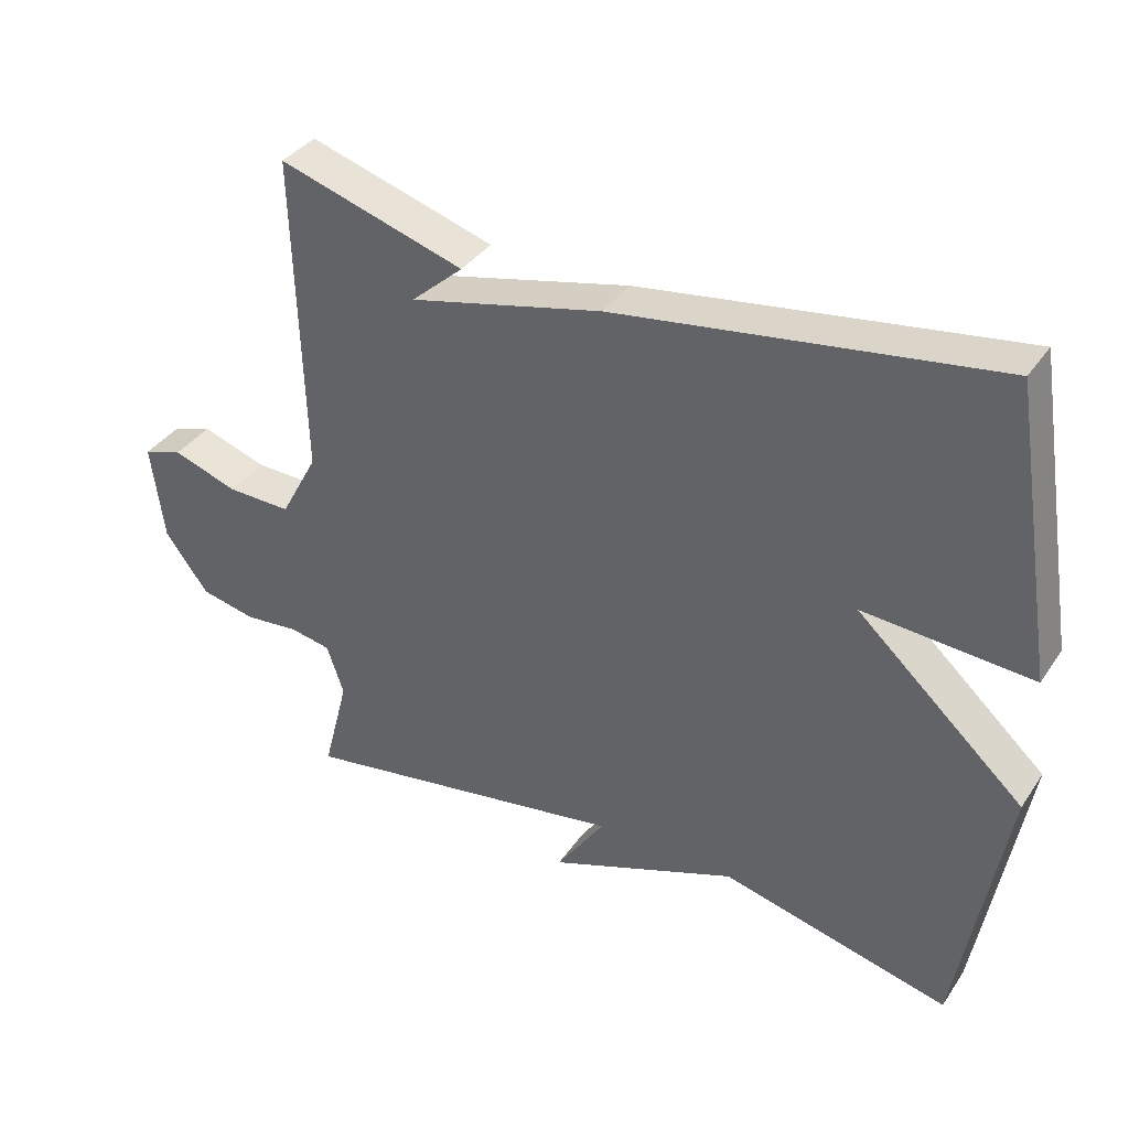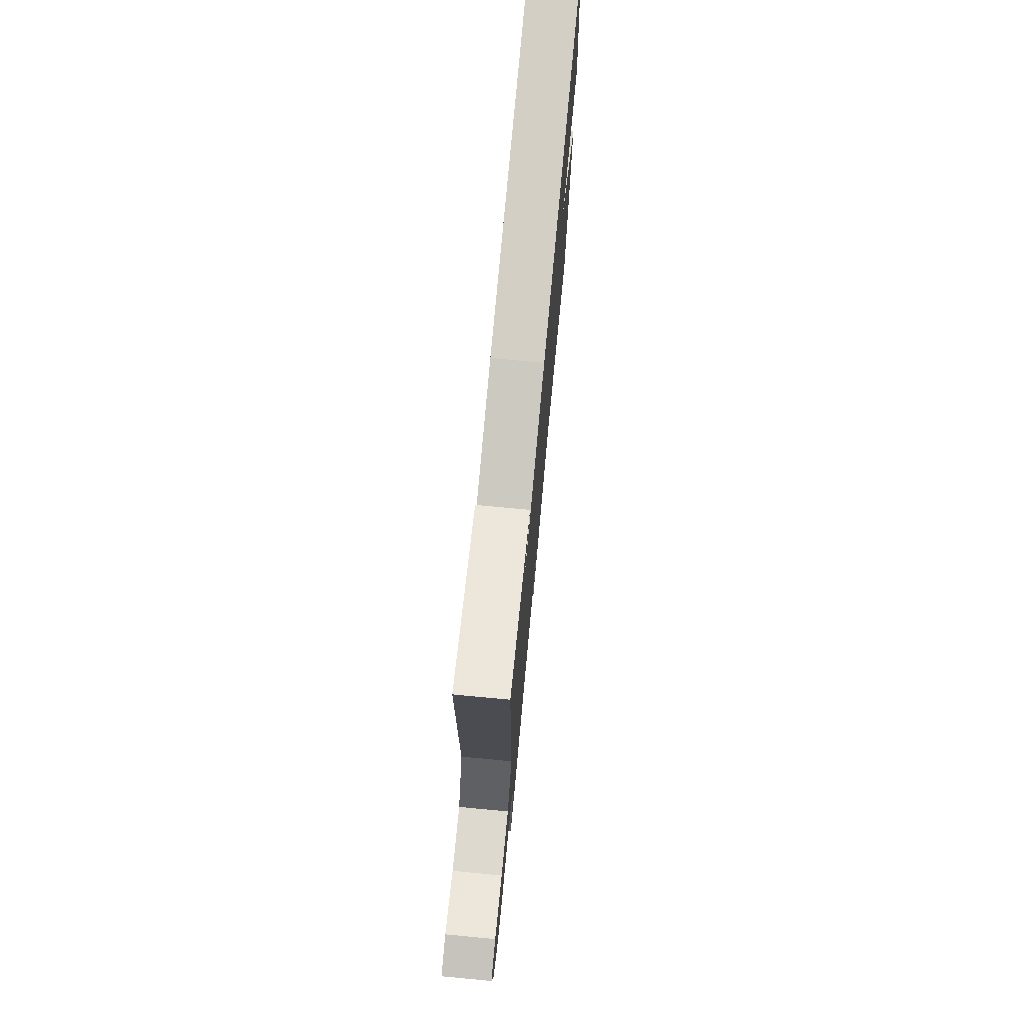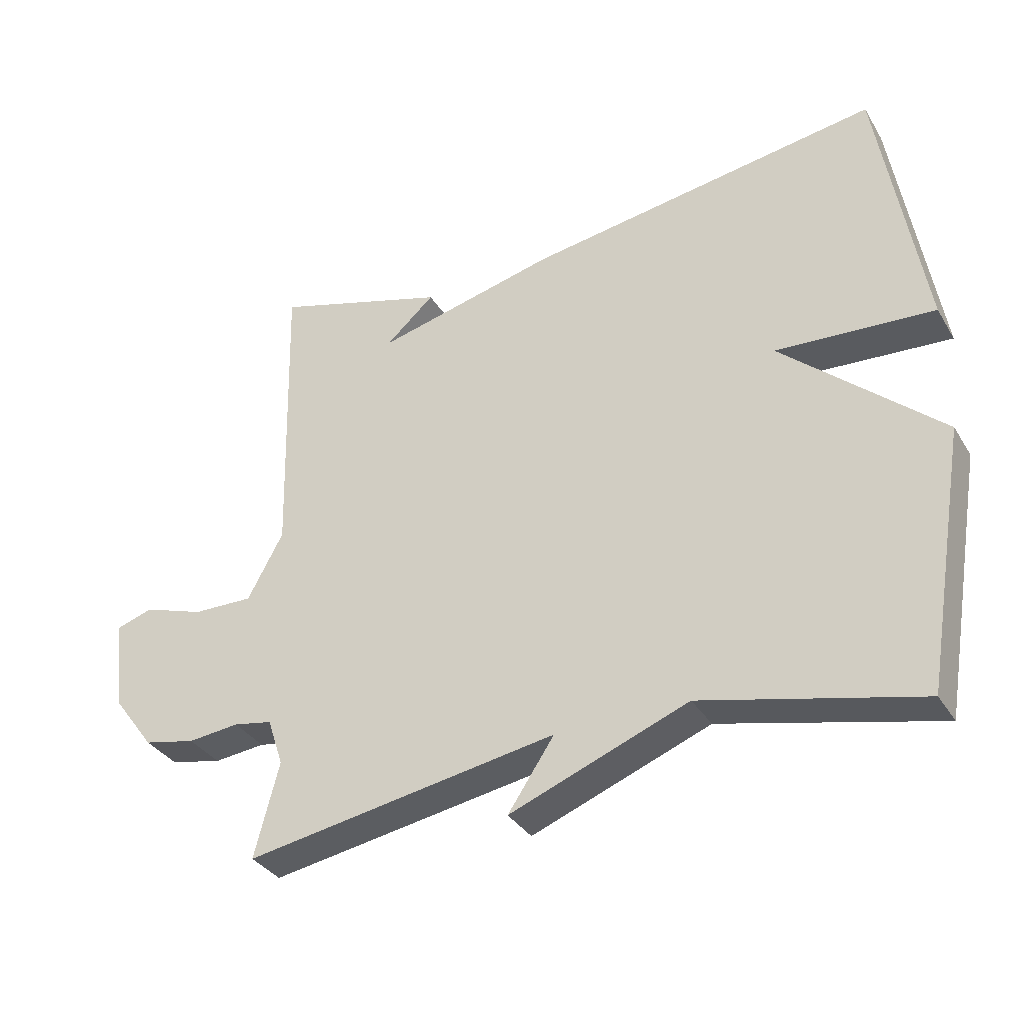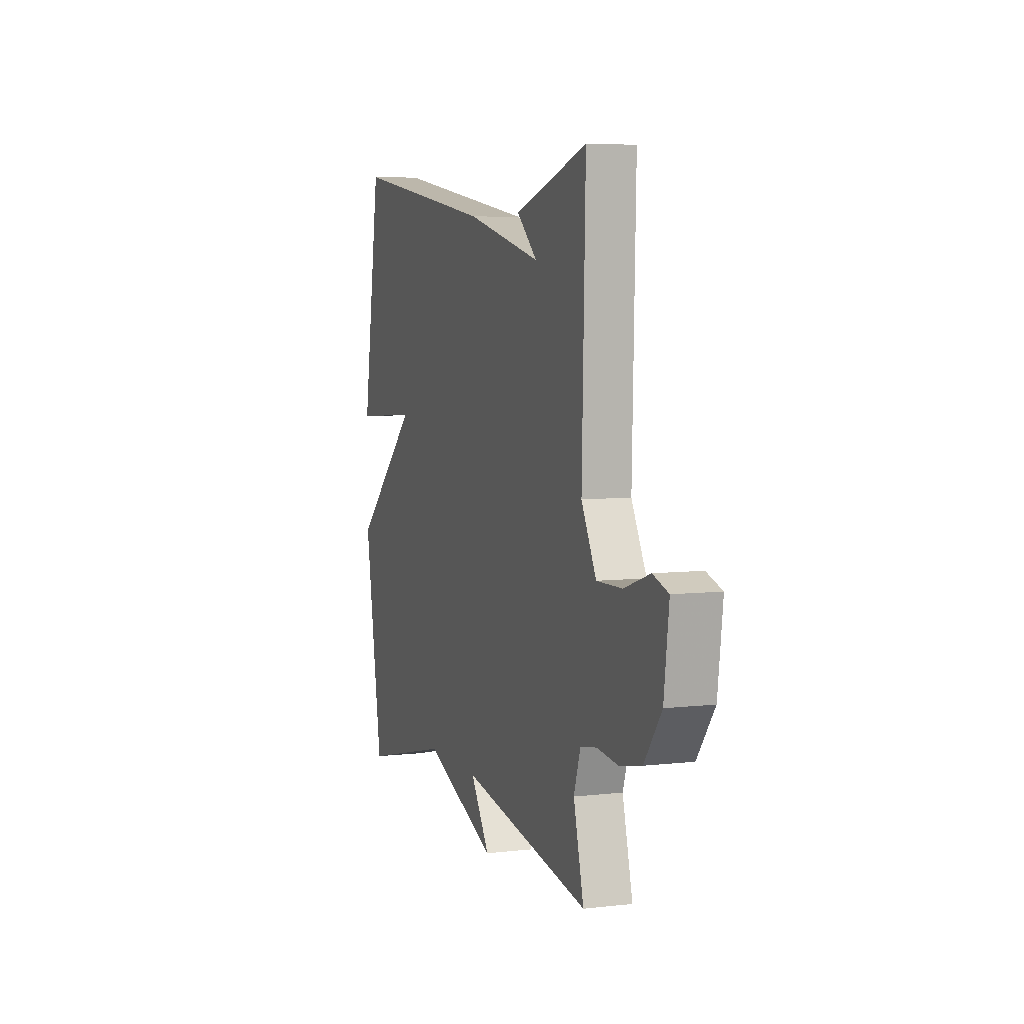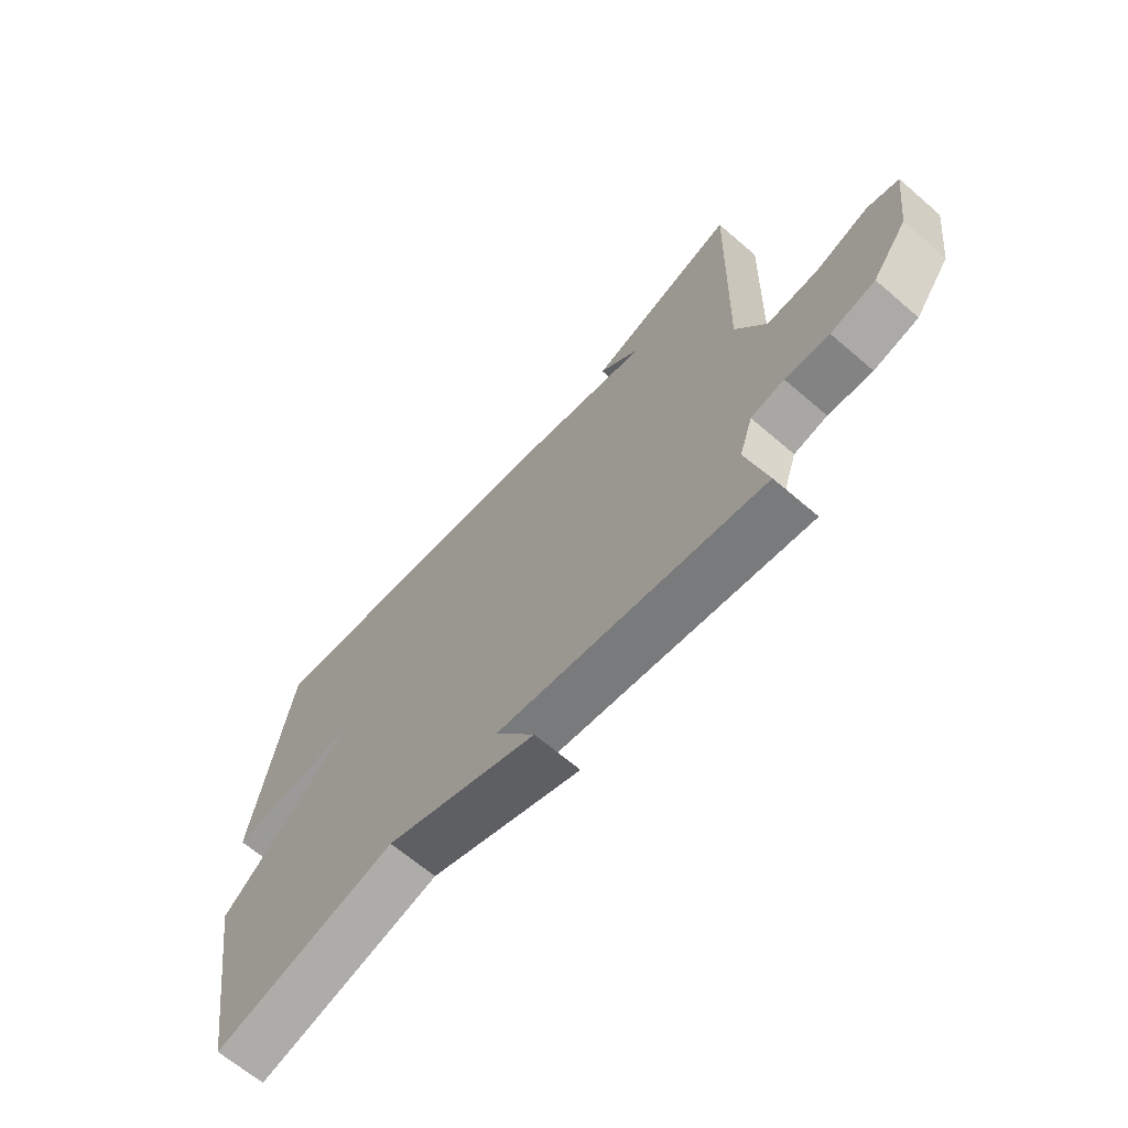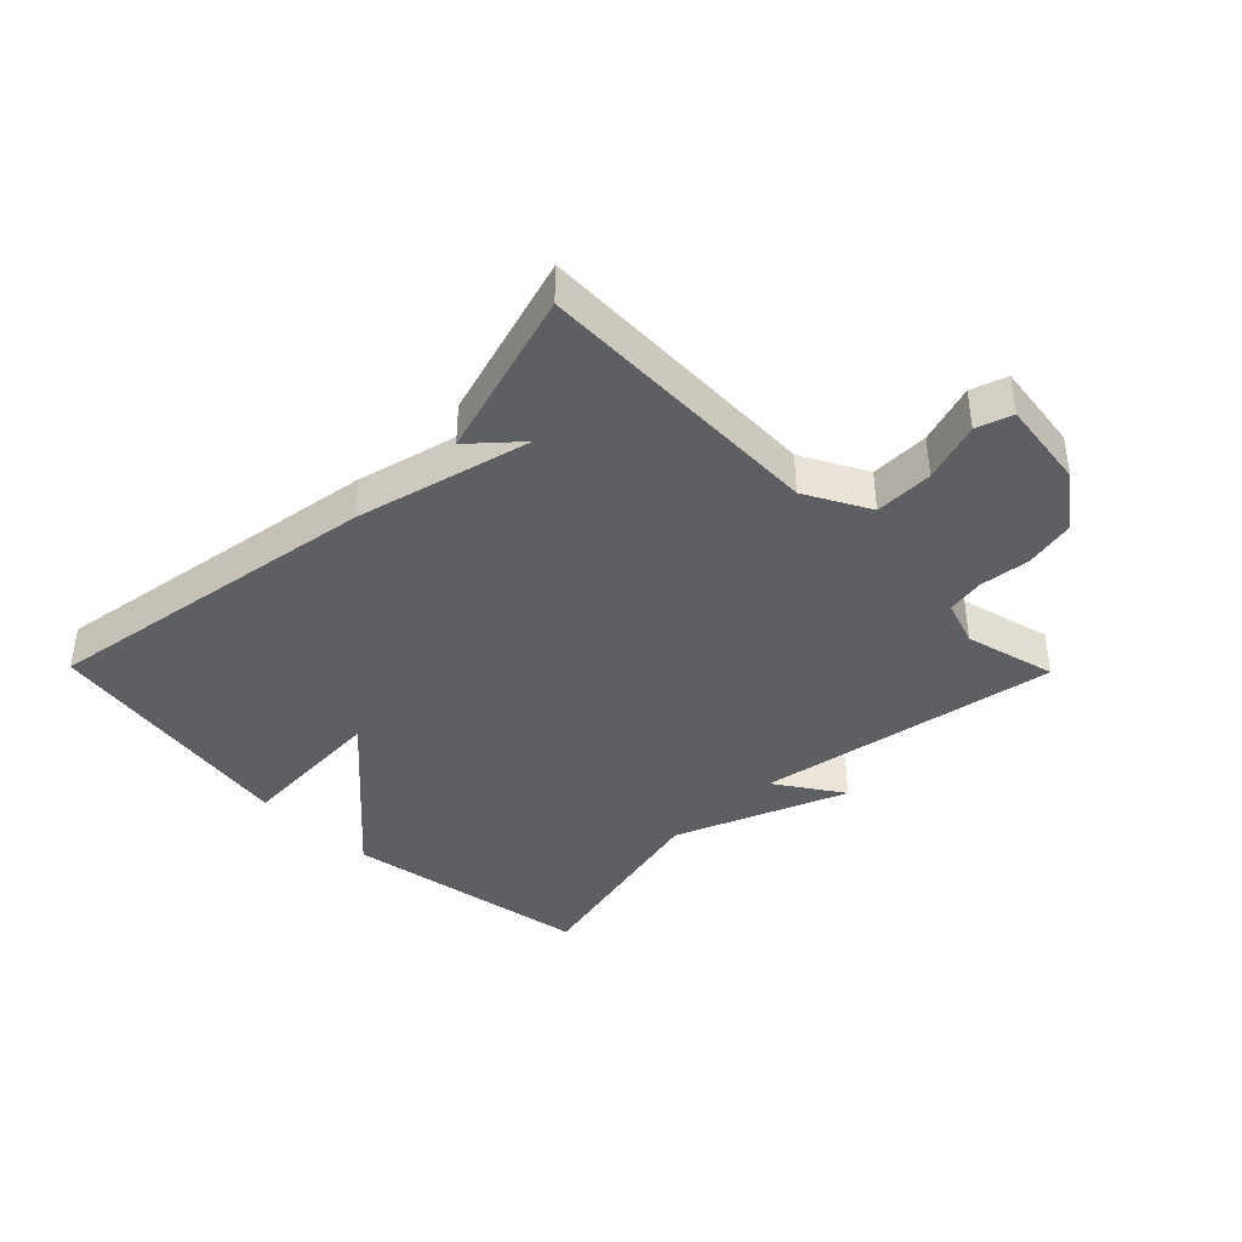
<metadata>
{"format":"obj","ext":"obj","renderer":"f3d","projection":"perspective","resolution":1024,"background":"white","views":[{"elev":37.0,"azim":-149.8,"up":"+Z"},{"elev":72.9,"azim":95.4,"up":"+Z"},{"elev":-34.4,"azim":-152.7,"up":"+Z"},{"elev":6.0,"azim":71.0,"up":"+Z"},{"elev":-66.1,"azim":49.2,"up":"+Z"},{"elev":-39.8,"azim":44.5,"up":"+Y"}]}
</metadata>
<code>
v -0.5 0.07 -0.5
v -0.566 0.07 -0.11
v -0.327 0.07 0.106
v -0.566 0.07 0.09
v -0.5 0.07 0.5
v 0.036 0.07 0.42
v 0.31 0.07 0.354
v 0.236 0.07 0.42
v 0.5 0.07 0.5
v 0.488 0.07 0.043
v 0.542 0.07 -0.057
v 0.634 0.07 -0.055
v 0.727 0.07 -0.024
v 0.783 0.07 -0.042
v 0.765 0.07 -0.182
v 0.703 0.07 -0.265
v 0.624 0.07 -0.282
v 0.546 0.07 -0.274
v 0.487 0.07 -0.285
v 0.463 0.07 -0.357
v 0.5 0.07 -0.5
v 0.027 0.07 -0.421
v 0.097 0.07 -0.525
v -0.173 0.07 -0.421
v -0.5 0 -0.5
v -0.566 0 -0.11
v -0.327 0 0.106
v -0.566 0 0.09
v -0.5 0 0.5
v 0.036 0 0.42
v 0.31 0 0.354
v 0.236 0 0.42
v 0.5 0 0.5
v 0.488 0 0.043
v 0.542 0 -0.057
v 0.634 0 -0.055
v 0.727 0 -0.024
v 0.783 0 -0.042
v 0.765 0 -0.182
v 0.703 0 -0.265
v 0.624 0 -0.282
v 0.546 0 -0.274
v 0.487 0 -0.285
v 0.463 0 -0.357
v 0.5 0 -0.5
v 0.027 0 -0.421
v 0.097 0 -0.525
v -0.173 0 -0.421
f 22 23 24
f 20 21 22
f 19 20 22 24
f 16 17 18
f 15 16 18
f 14 15 18
f 13 14 18
f 12 13 18
f 11 12 18 19
f 10 11 19 24
f 7 8 9
f 10 24 1
f 9 10 1
f 7 9 1
f 5 6 7
f 4 5 7
f 3 4 7
f 1 2 3 7
f 48 47 46
f 46 45 44
f 48 46 44 43
f 42 41 40
f 42 40 39
f 42 39 38
f 42 38 37
f 42 37 36
f 43 42 36 35
f 48 43 35 34
f 33 32 31
f 25 48 34
f 25 34 33
f 25 33 31
f 31 30 29
f 31 29 28
f 31 28 27
f 31 27 26 25
f 1 25 26 2
f 2 26 27 3
f 3 27 28 4
f 4 28 29 5
f 5 29 30 6
f 6 30 31 7
f 7 31 32 8
f 8 32 33 9
f 9 33 34 10
f 10 34 35 11
f 11 35 36 12
f 12 36 37 13
f 13 37 38 14
f 14 38 39 15
f 15 39 40 16
f 16 40 41 17
f 17 41 42 18
f 18 42 43 19
f 19 43 44 20
f 20 44 45 21
f 21 45 46 22
f 22 46 47 23
f 23 47 48 24
f 24 48 25 1

</code>
